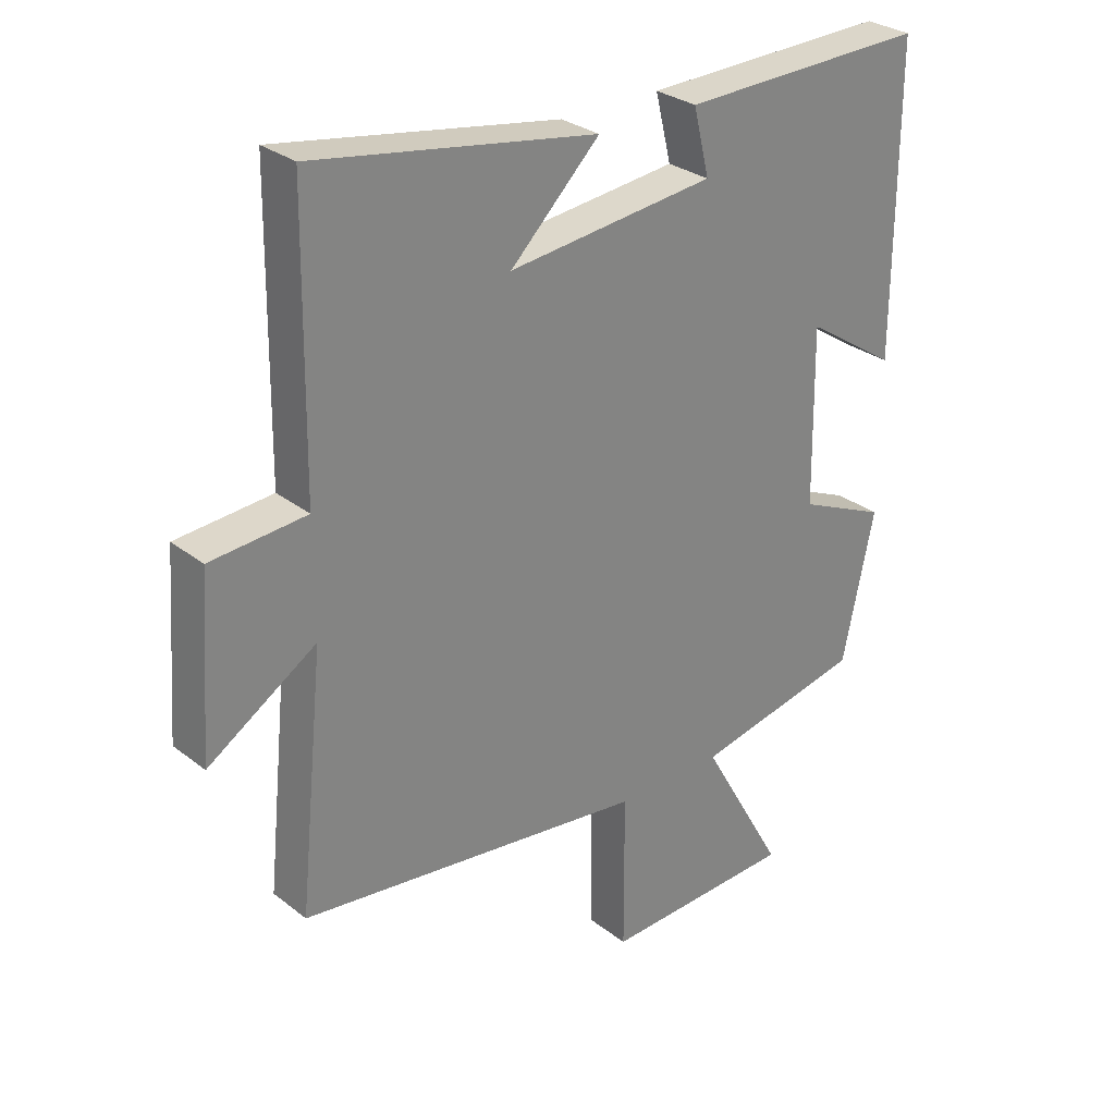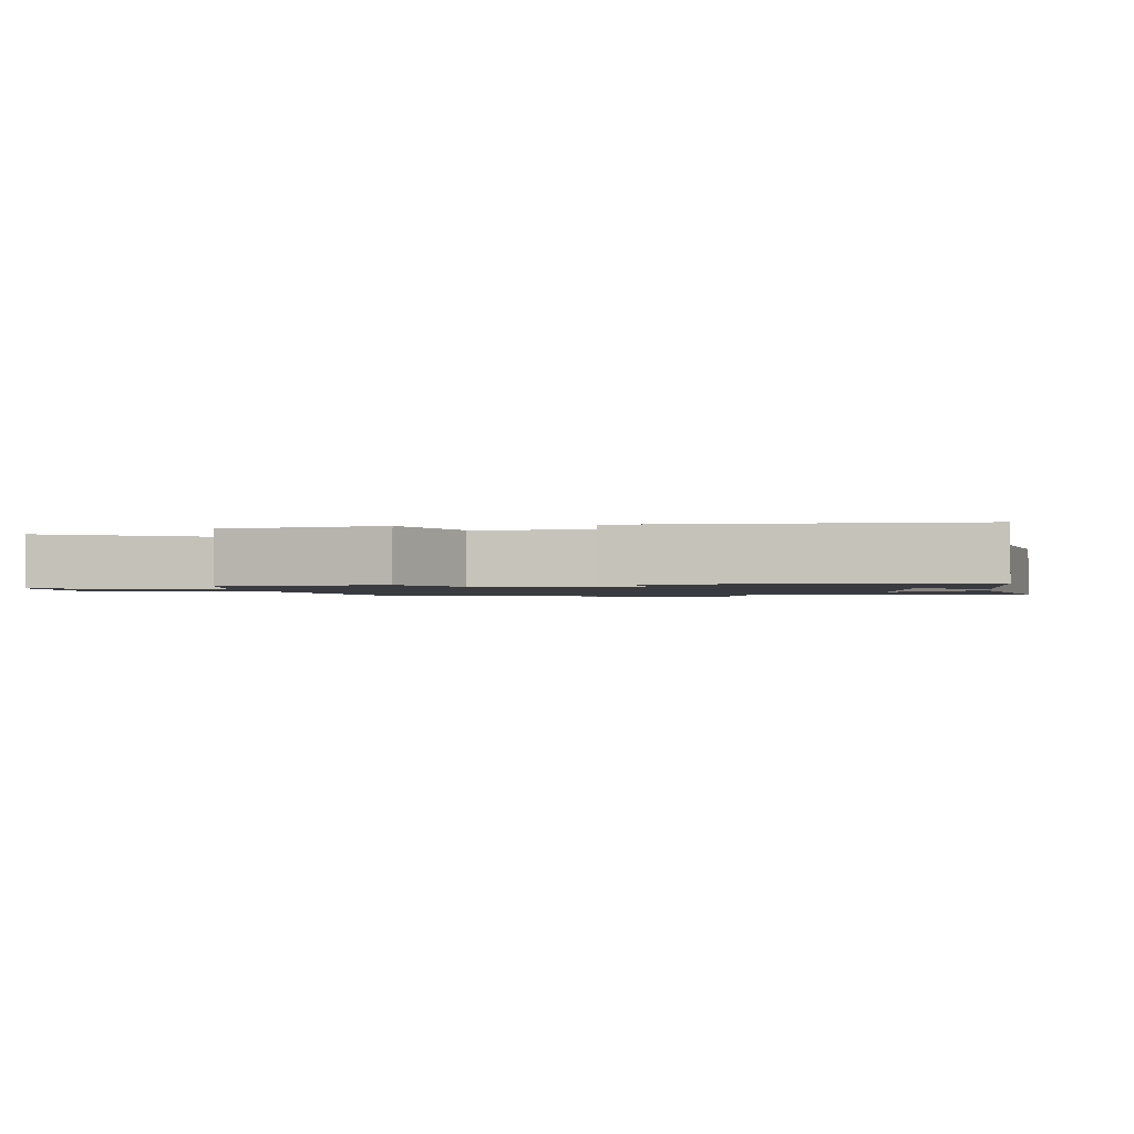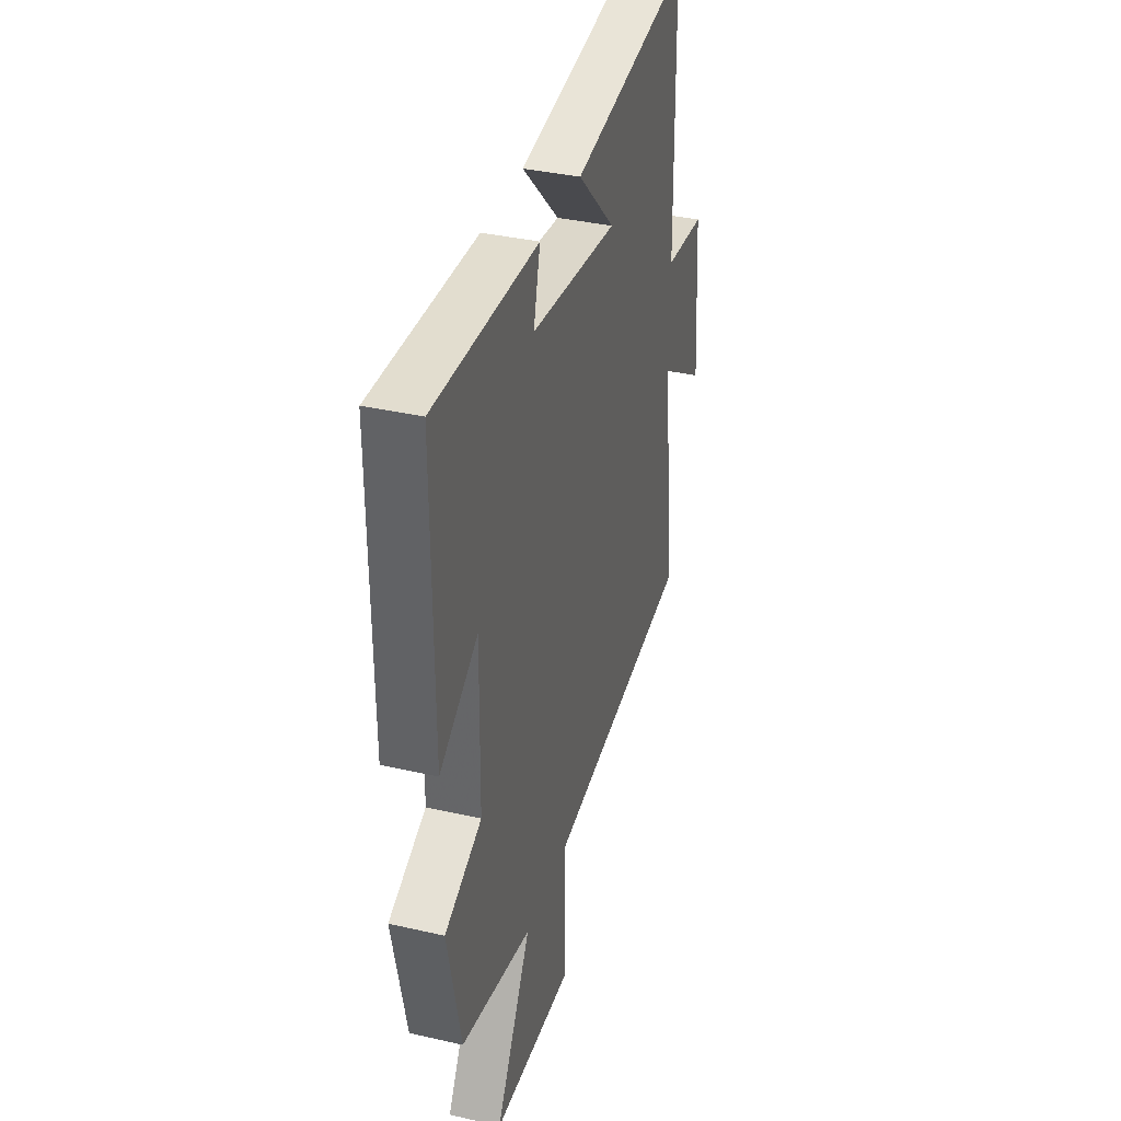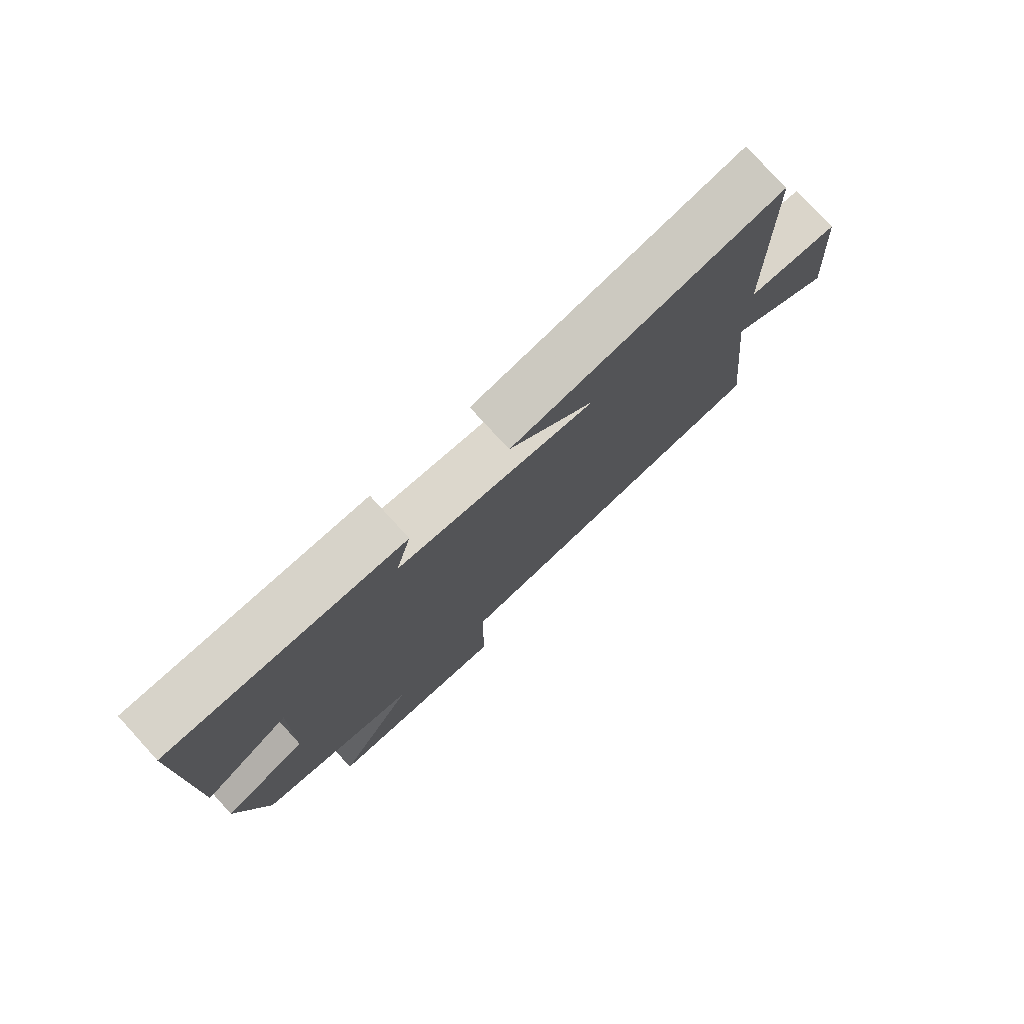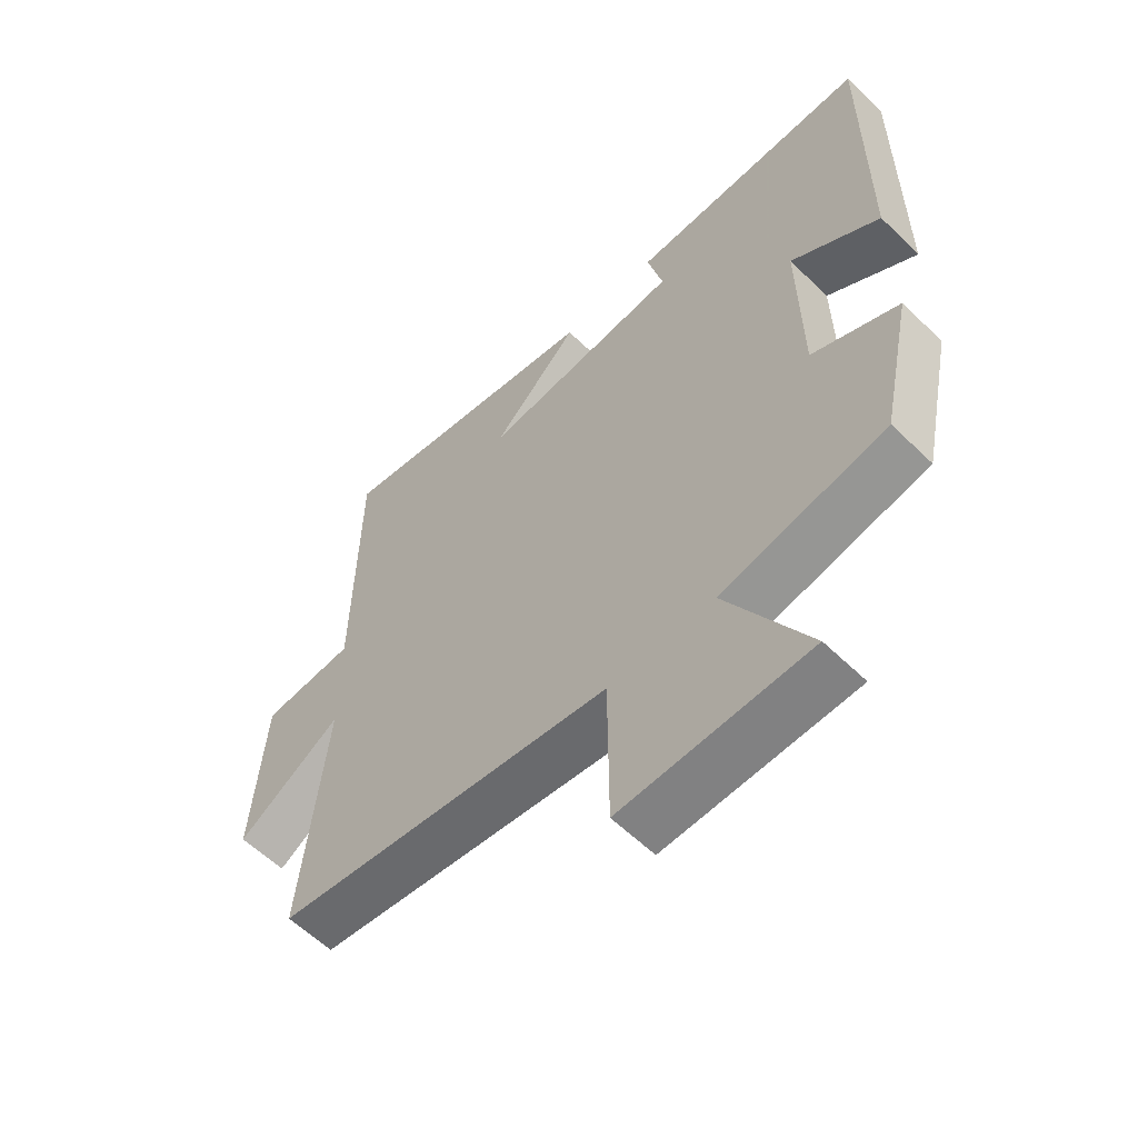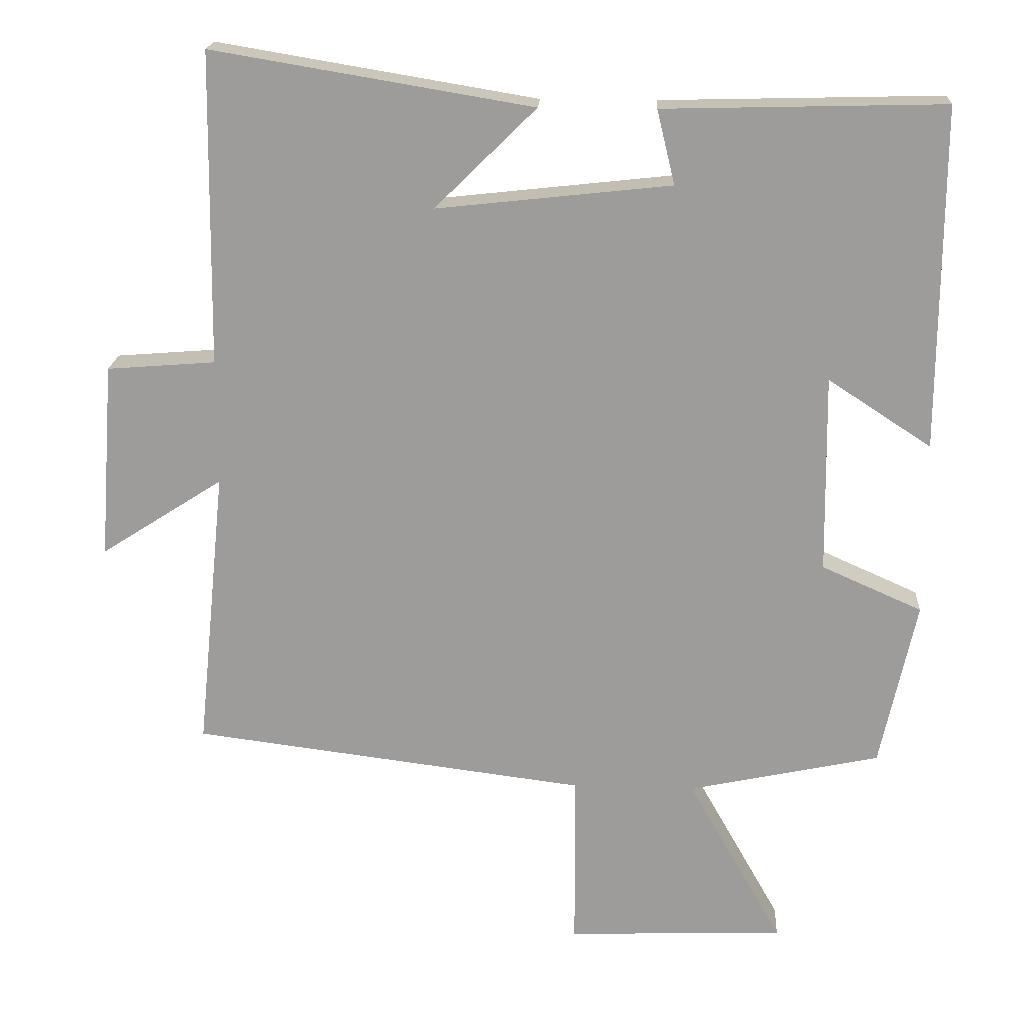
<metadata>
{"format":"obj","ext":"obj","renderer":"f3d","projection":"perspective","resolution":1024,"background":"white","views":[{"elev":29.1,"azim":138.9,"up":"+Z"},{"elev":-1.4,"azim":-81.7,"up":"+Y"},{"elev":36.2,"azim":-73.3,"up":"+Z"},{"elev":77.8,"azim":-42.5,"up":"+Z"},{"elev":-58.7,"azim":-135.0,"up":"+Z"},{"elev":19.2,"azim":-176.6,"up":"+Z"}]}
</metadata>
<code>
v 0.494 0.07 0.574
v 0.5 0.07 0.139
v 0.651 0.07 0.127
v 0.671 0.07 -0.147
v 0.5 0.07 -0.037
v 0.54 0.07 -0.431
v -0.011 0.07 -0.5
v -0.012 0.07 -0.747
v -0.316 0.07 -0.735
v -0.183 0.07 -0.5
v -0.45 0.07 -0.443
v -0.5 0.07 -0.21
v -0.36 0.07 -0.148
v -0.356 0.07 0.128
v -0.5 0.07 0.034
v -0.502 0.07 0.51
v -0.112 0.07 0.5
v -0.137 0.07 0.397
v 0.189 0.07 0.361
v 0.048 0.07 0.5
v 0.494 0 0.574
v 0.5 0 0.139
v 0.651 0 0.127
v 0.671 0 -0.147
v 0.5 0 -0.037
v 0.54 0 -0.431
v -0.011 0 -0.5
v -0.012 0 -0.747
v -0.316 0 -0.735
v -0.183 0 -0.5
v -0.45 0 -0.443
v -0.5 0 -0.21
v -0.36 0 -0.148
v -0.356 0 0.128
v -0.5 0 0.034
v -0.502 0 0.51
v -0.112 0 0.5
v -0.137 0 0.397
v 0.189 0 0.361
v 0.048 0 0.5
f 19 20 1 2
f 18 19 2
f 15 16 17 18
f 14 15 18
f 13 14 18 2
f 10 11 12 13
f 10 13 2 3
f 7 8 9 10
f 5 6 7 10
f 5 10 3
f 3 4 5
f 22 21 40 39
f 22 39 38
f 38 37 36 35
f 38 35 34
f 22 38 34 33
f 33 32 31 30
f 23 22 33 30
f 30 29 28 27
f 30 27 26 25
f 23 30 25
f 25 24 23
f 1 21 22 2
f 2 22 23 3
f 3 23 24 4
f 4 24 25 5
f 5 25 26 6
f 6 26 27 7
f 7 27 28 8
f 8 28 29 9
f 9 29 30 10
f 10 30 31 11
f 11 31 32 12
f 12 32 33 13
f 13 33 34 14
f 14 34 35 15
f 15 35 36 16
f 16 36 37 17
f 17 37 38 18
f 18 38 39 19
f 19 39 40 20
f 20 40 21 1

</code>
